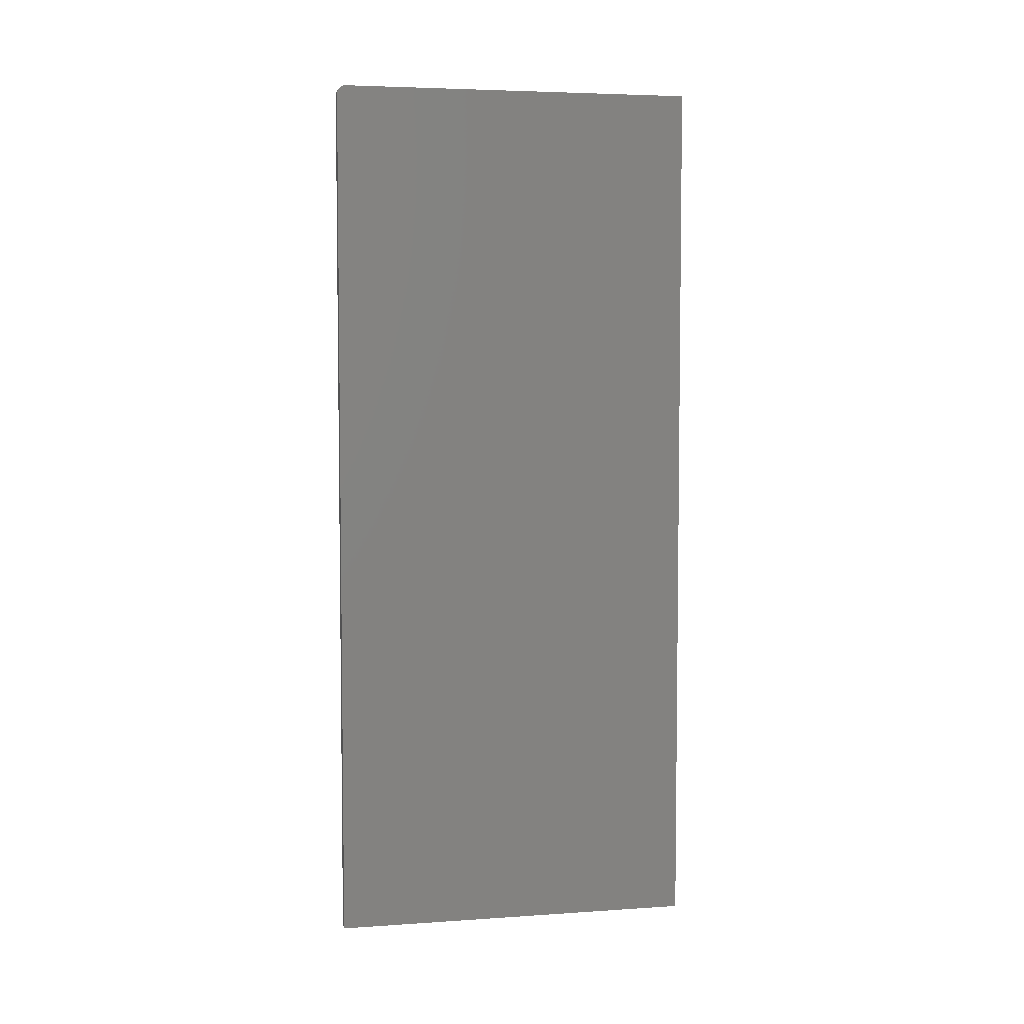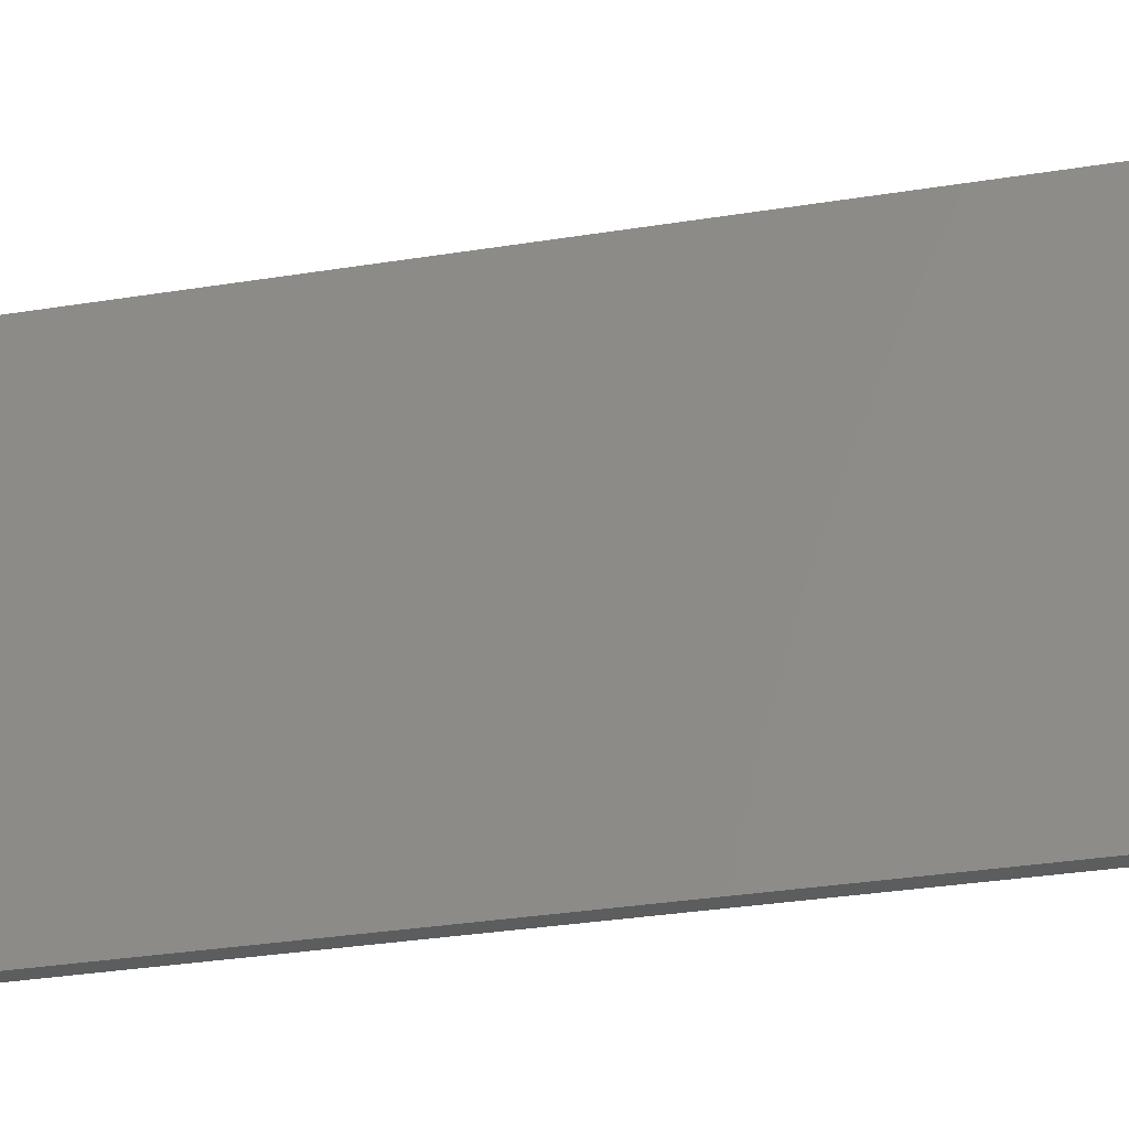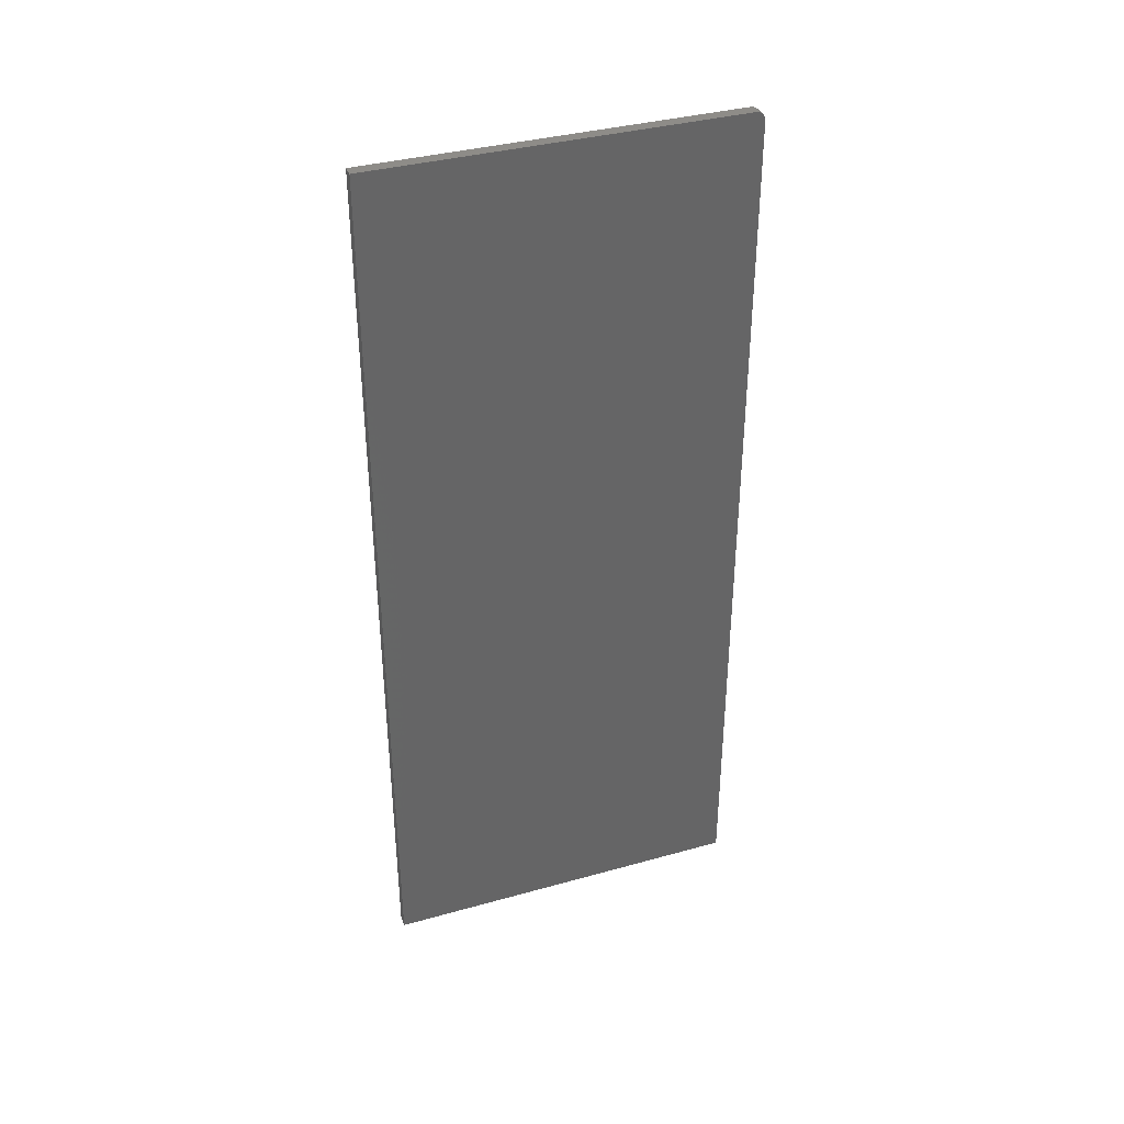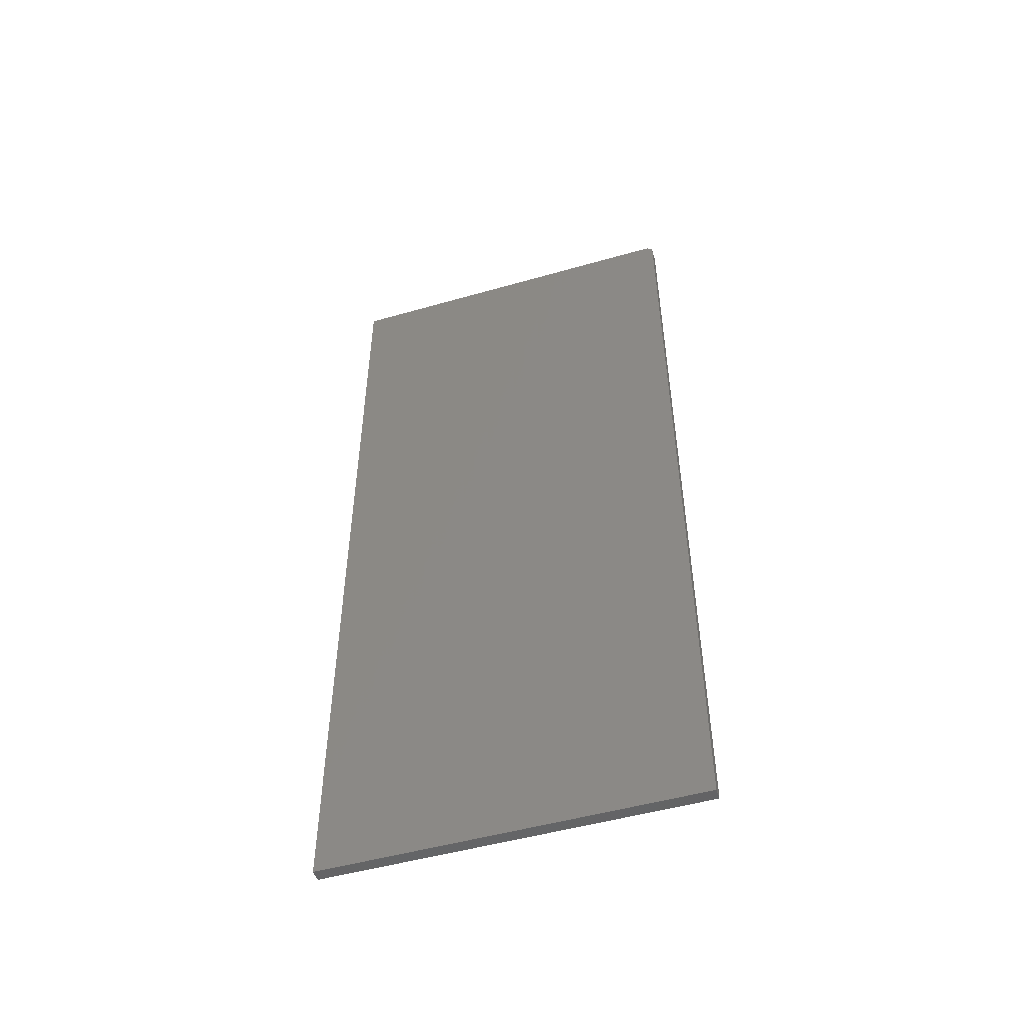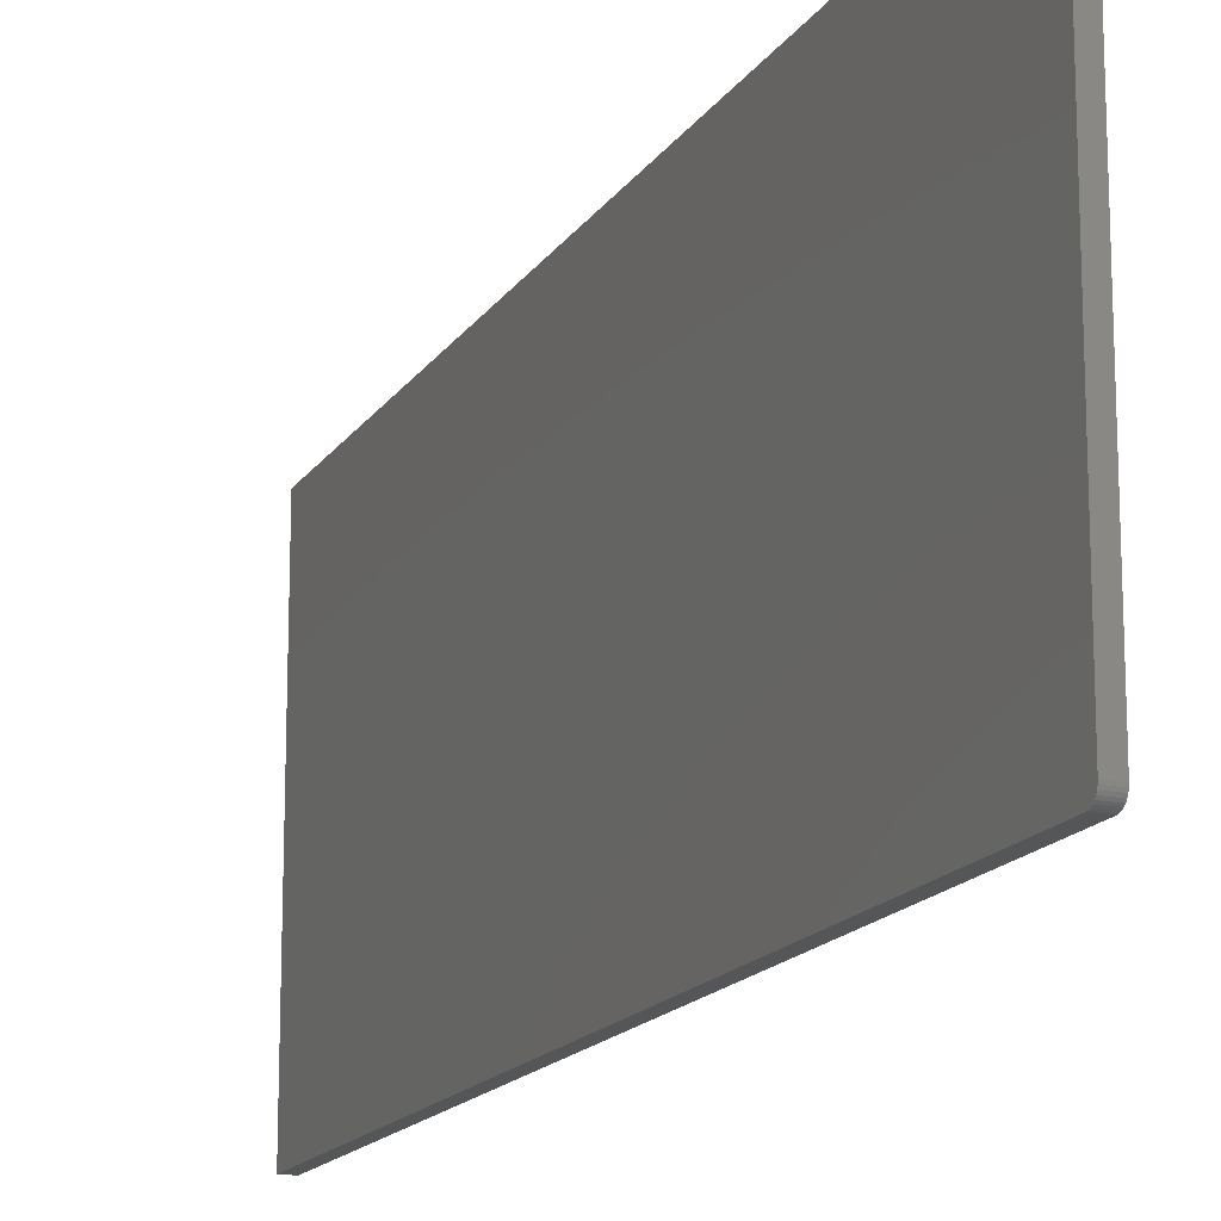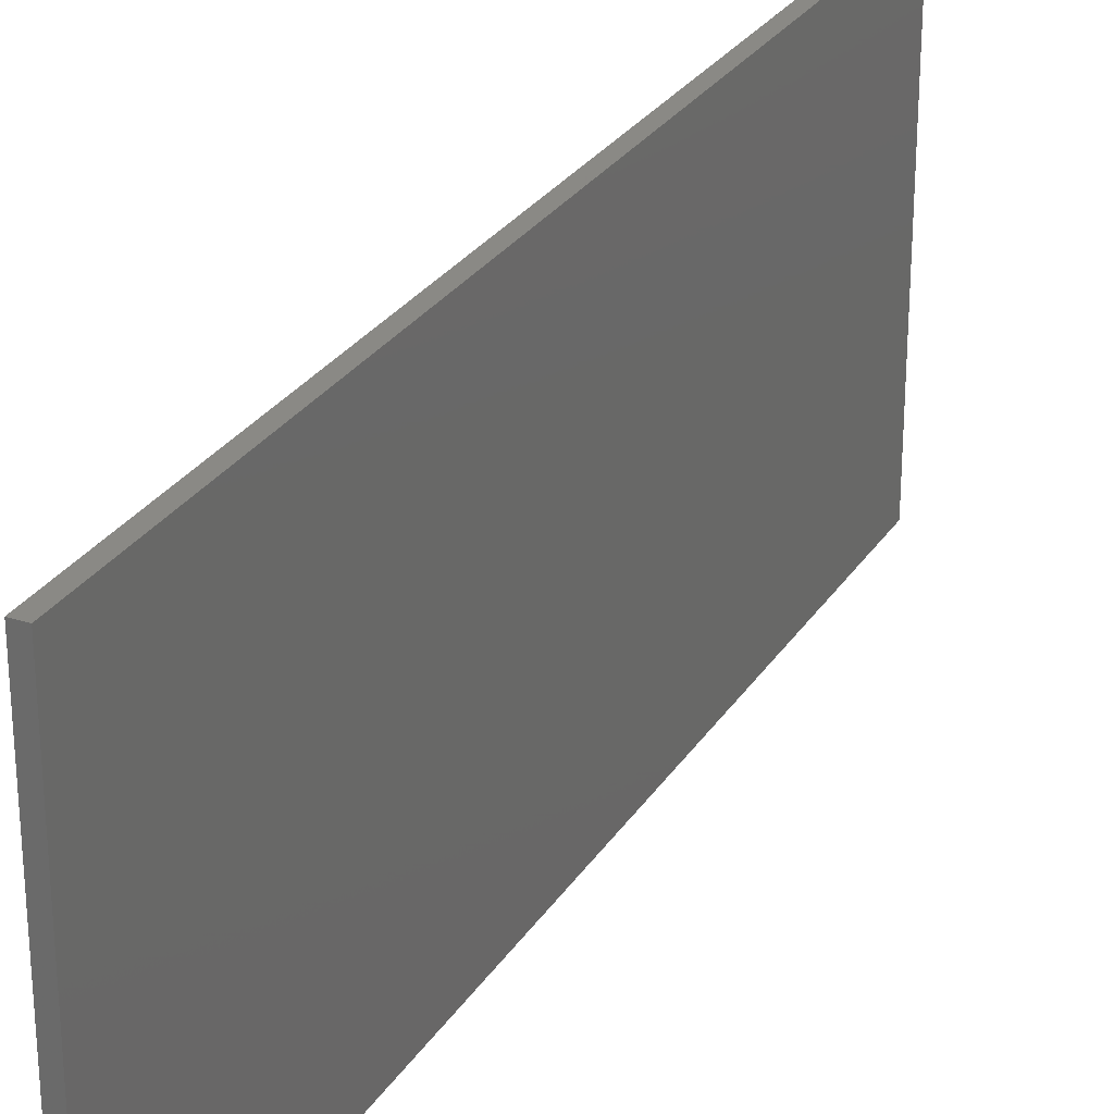
<metadata>
{"format":"stl","ext":"stl","renderer":"f3d","projection":"perspective","resolution":1024,"background":"white","views":[{"elev":5.0,"azim":-102.0,"up":"+Y"},{"elev":-31.4,"azim":-77.0,"up":"+Z"},{"elev":36.9,"azim":70.2,"up":"+Y"},{"elev":-50.2,"azim":107.4,"up":"+Y"},{"elev":-15.9,"azim":158.0,"up":"+Z"},{"elev":27.9,"azim":-153.8,"up":"+Z"}]}
</metadata>
<code>
# stl→obj: 24 verts, 44 faces
v -0.007812 0.75 0.007812
v -0.007812 0.75 0.3125
v 0.002056 0.75 0.007812
v 0.002056 0.75 0.3125
v -0.007812 0 0
v -0.007812 1.178e-33 0.3125
v -0.007812 0.7422 0
v -0.007812 0.7437 0.0001501
v -0.007812 0.7498 0.006288
v -0.007812 0.7494 0.004823
v -0.007812 0.7487 0.003472
v -0.007812 0.7477 0.002288
v -0.007812 0.7465 0.001317
v -0.007812 0.7452 0.0005947
v 0.002056 0.7477 0.002288
v 0.002056 0.7487 0.003472
v 0.002056 0.7465 0.001317
v 0.002056 6.077e-19 0.3125
v 0.002056 6.077e-19 -6.043e-19
v 0.002056 0.7422 -6.043e-19
v 0.002056 0.7437 0.0001501
v 0.002056 0.7452 0.0005947
v 0.002056 0.7494 0.004823
v 0.002056 0.7498 0.006288
f 1 2 3
f 3 2 4
f 5 6 7
f 8 1 9
f 8 9 10
f 8 10 11
f 8 11 12
f 8 12 13
f 8 13 14
f 2 1 8
f 2 8 7
f 2 7 6
f 15 16 17
f 18 19 20
f 4 18 20
f 4 20 21
f 4 21 22
f 4 22 17
f 4 17 16
f 16 23 24
f 16 24 3
f 16 3 4
f 5 7 19
f 19 7 20
f 1 3 9
f 9 3 24
f 9 24 10
f 10 24 23
f 10 23 11
f 11 23 16
f 11 16 12
f 12 16 15
f 12 15 13
f 13 15 17
f 13 17 14
f 14 17 22
f 14 22 8
f 8 22 21
f 8 21 7
f 7 21 20
f 5 19 6
f 6 19 18
f 18 4 6
f 6 4 2

</code>
